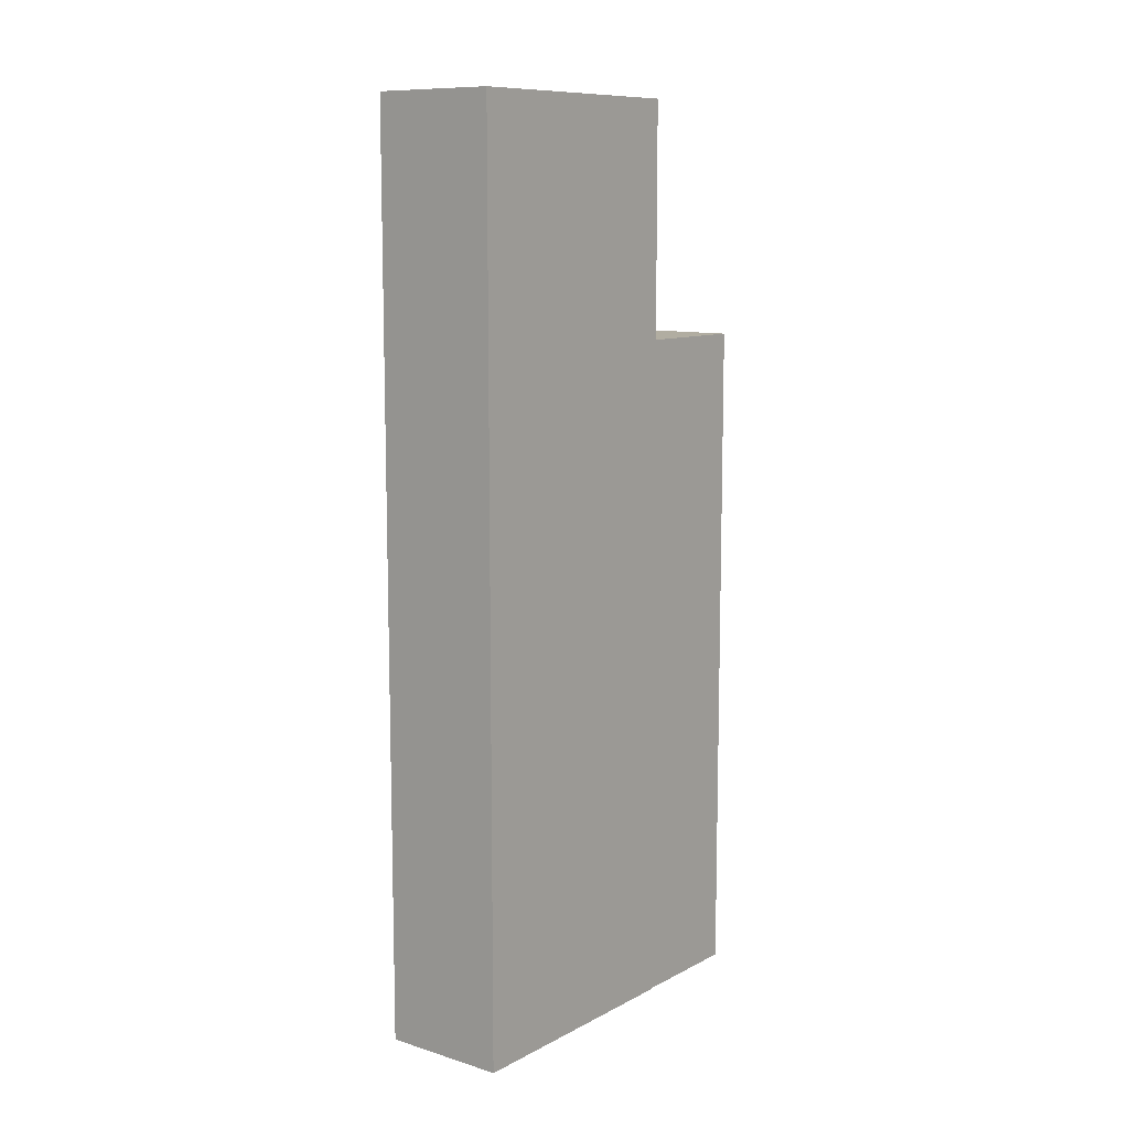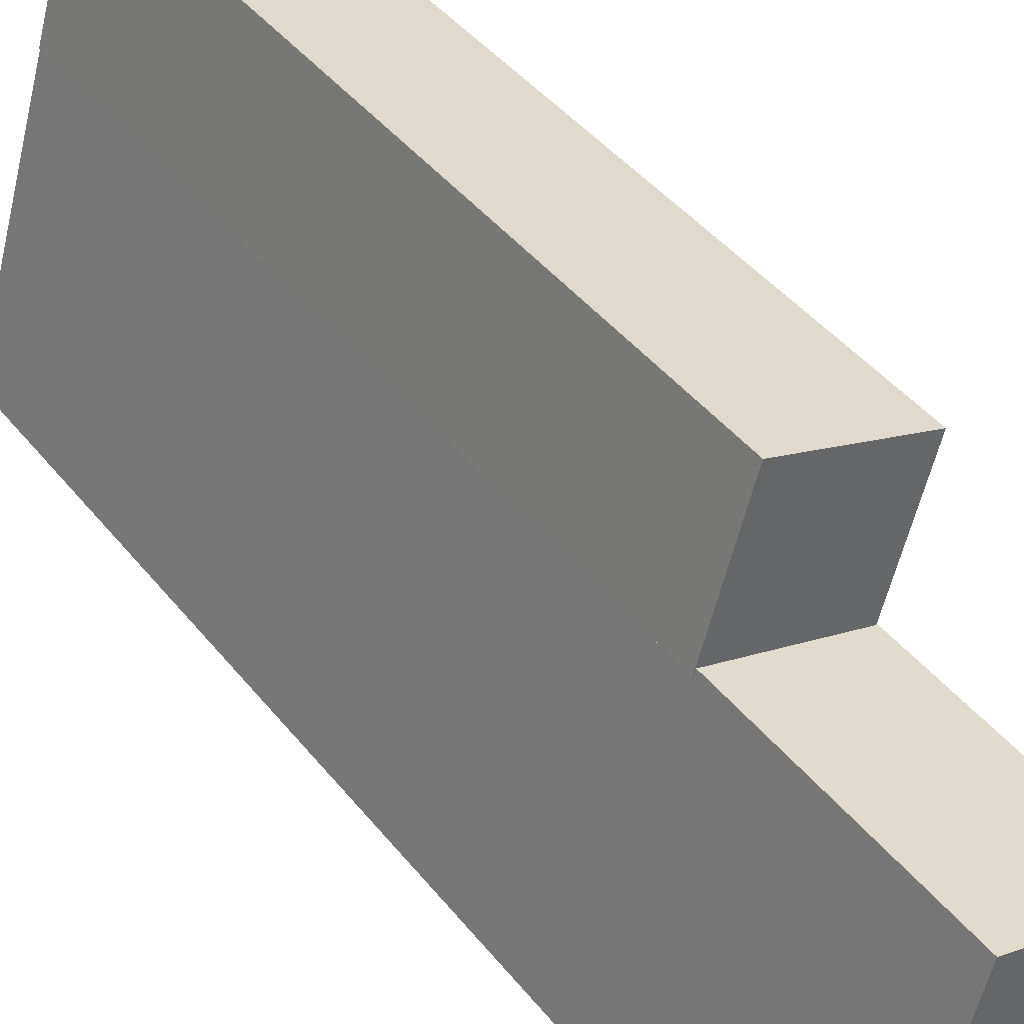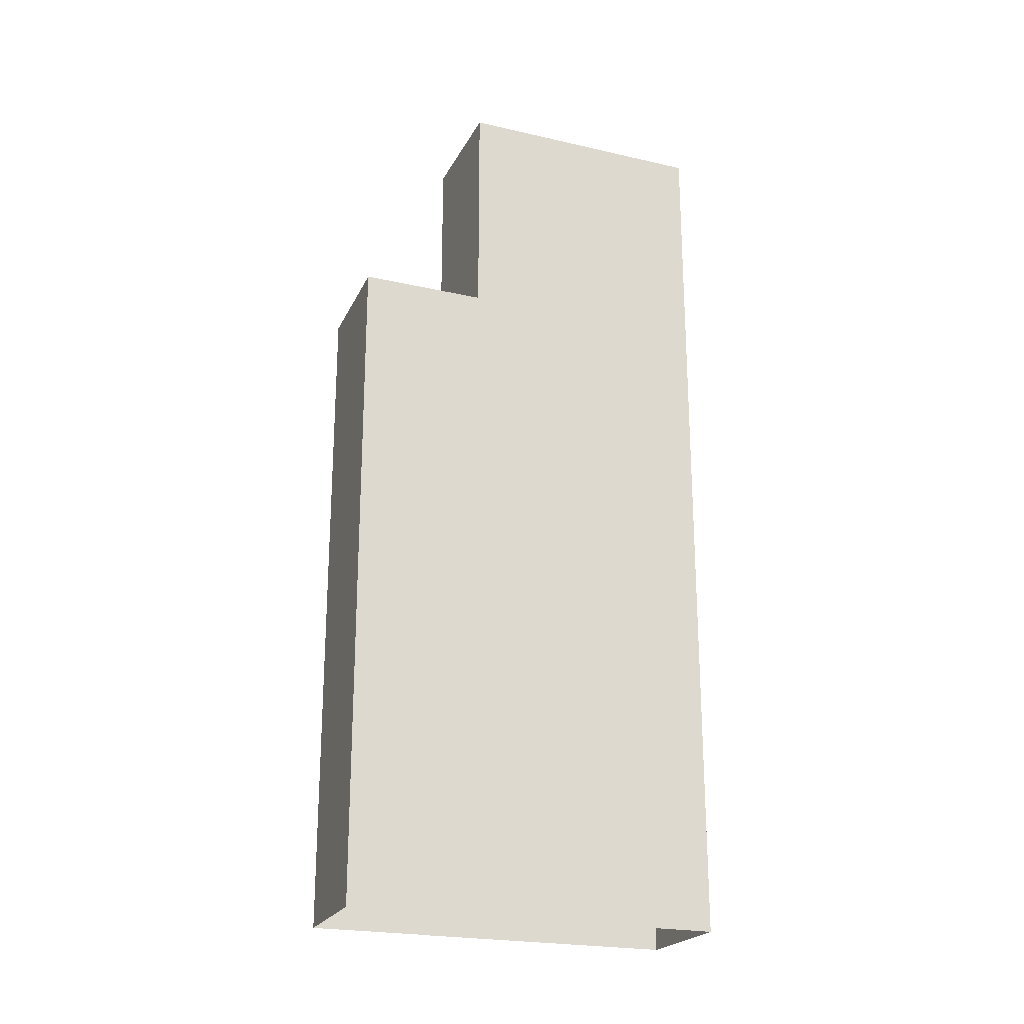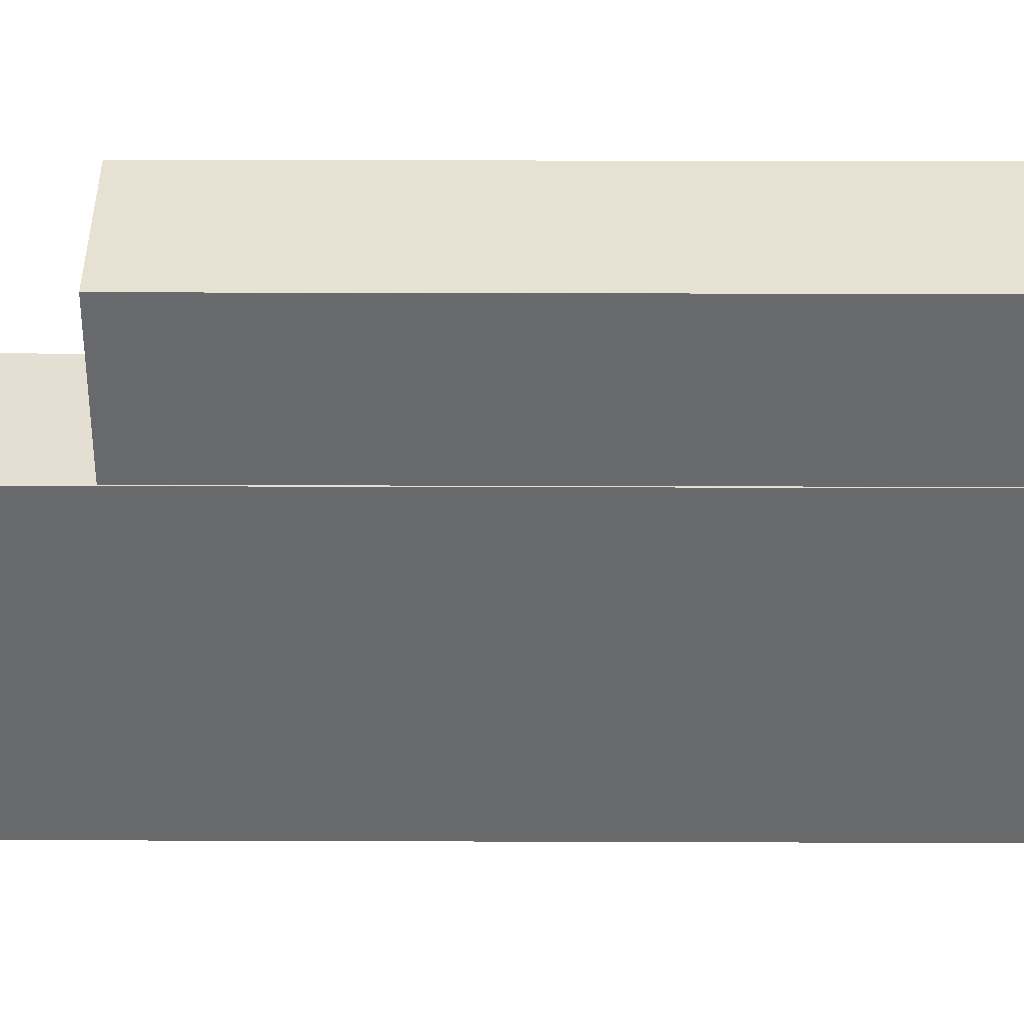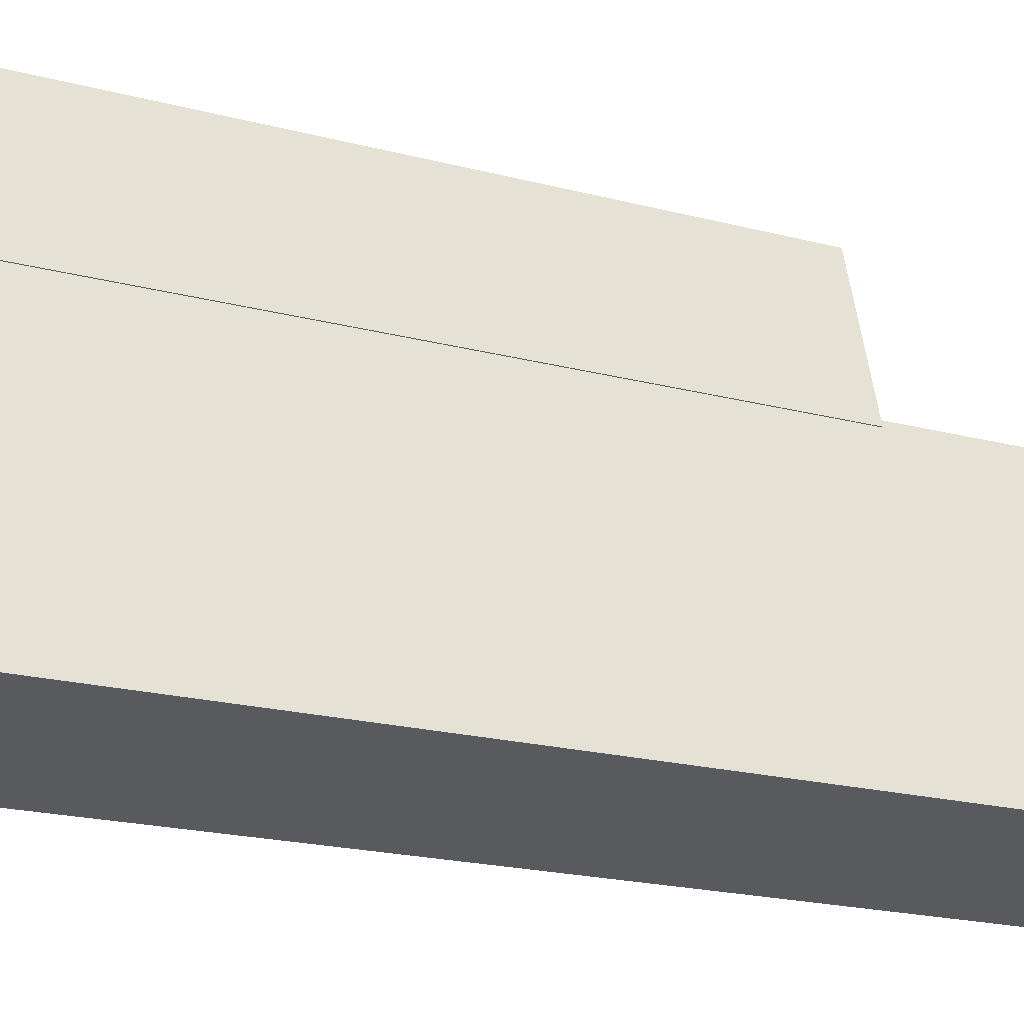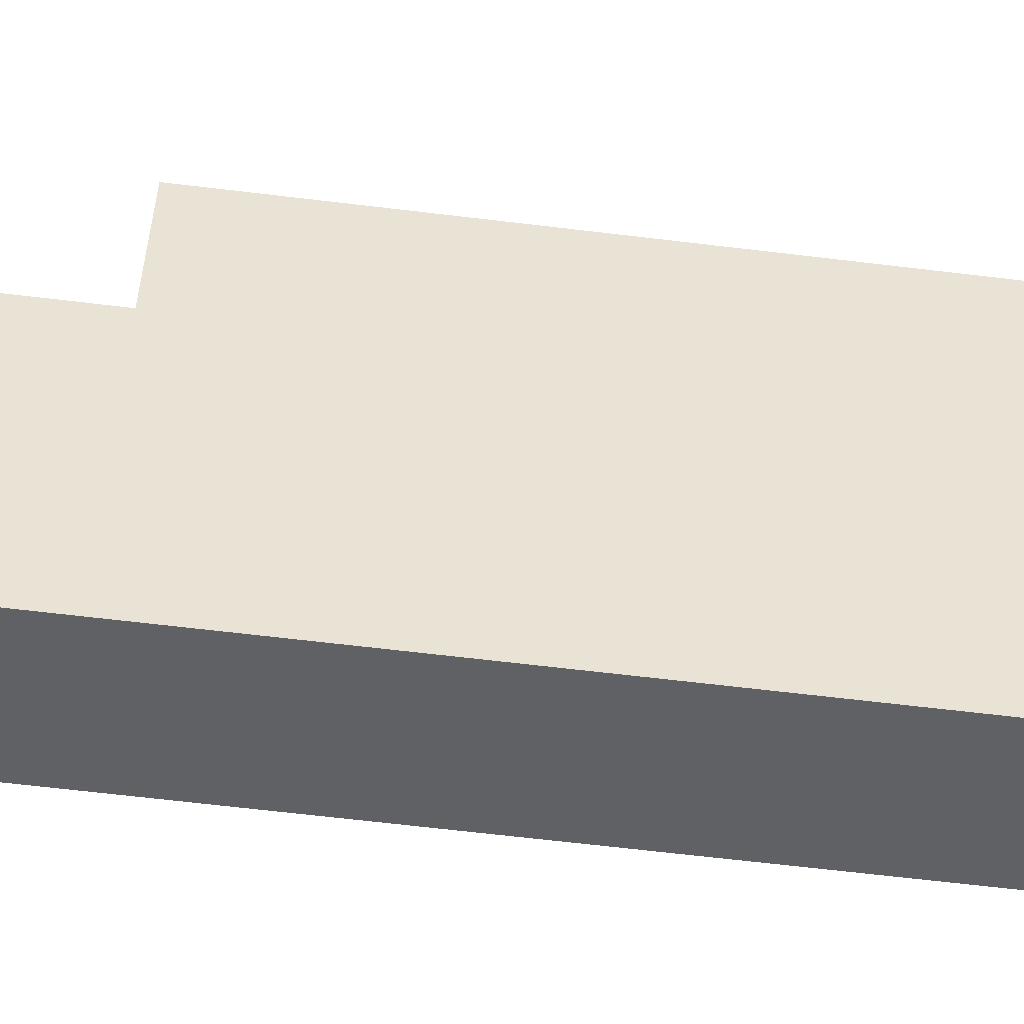
<metadata>
{"format":"obj","ext":"obj","renderer":"f3d","projection":"perspective","resolution":1024,"background":"white","views":[{"elev":10.3,"azim":21.6,"up":"+Z"},{"elev":41.9,"azim":-34.7,"up":"+Y"},{"elev":-22.5,"azim":-127.8,"up":"+Z"},{"elev":20.8,"azim":90.4,"up":"+Y"},{"elev":-18.6,"azim":-117.6,"up":"+Y"},{"elev":-65.5,"azim":83.1,"up":"+Y"}]}
</metadata>
<code>
v -1.189e+04 -3.398e+04 31.85
v -1.188e+04 -3.397e+04 31.85
v -1.188e+04 -3.398e+04 31.85
v -1.188e+04 -3.397e+04 31.85
v -1.188e+04 -3.397e+04 31.85
v -1.188e+04 -3.397e+04 31.85
v -1.188e+04 -3.396e+04 31.85
v -1.188e+04 -3.396e+04 31.85
v -1.188e+04 -3.397e+04 66
v -1.188e+04 -3.396e+04 66
v -1.188e+04 -3.397e+04 66
v -1.188e+04 -3.397e+04 66
v -1.188e+04 -3.397e+04 66
v -1.188e+04 -3.396e+04 66
v -1.189e+04 -3.398e+04 77.68
v -1.188e+04 -3.397e+04 77.68
v -1.188e+04 -3.397e+04 77.68
v -1.188e+04 -3.398e+04 77.68
f 1 2 3
f 4 3 5
f 2 6 7
f 8 5 7
f 3 2 5
f 5 2 7
f 9 10 11
f 12 11 13
f 13 11 14
f 11 10 14
f 15 16 17
f 15 18 16
f 13 7 6
f 13 14 7
f 14 8 7
f 14 10 8
f 9 8 10
f 9 5 8
f 12 13 6
f 2 12 6
f 11 17 9
f 5 9 4
f 4 9 16
f 9 17 16
f 4 18 3
f 4 16 18
f 15 1 3
f 18 15 3
f 17 12 15
f 15 12 1
f 17 11 12
f 1 12 2

</code>
